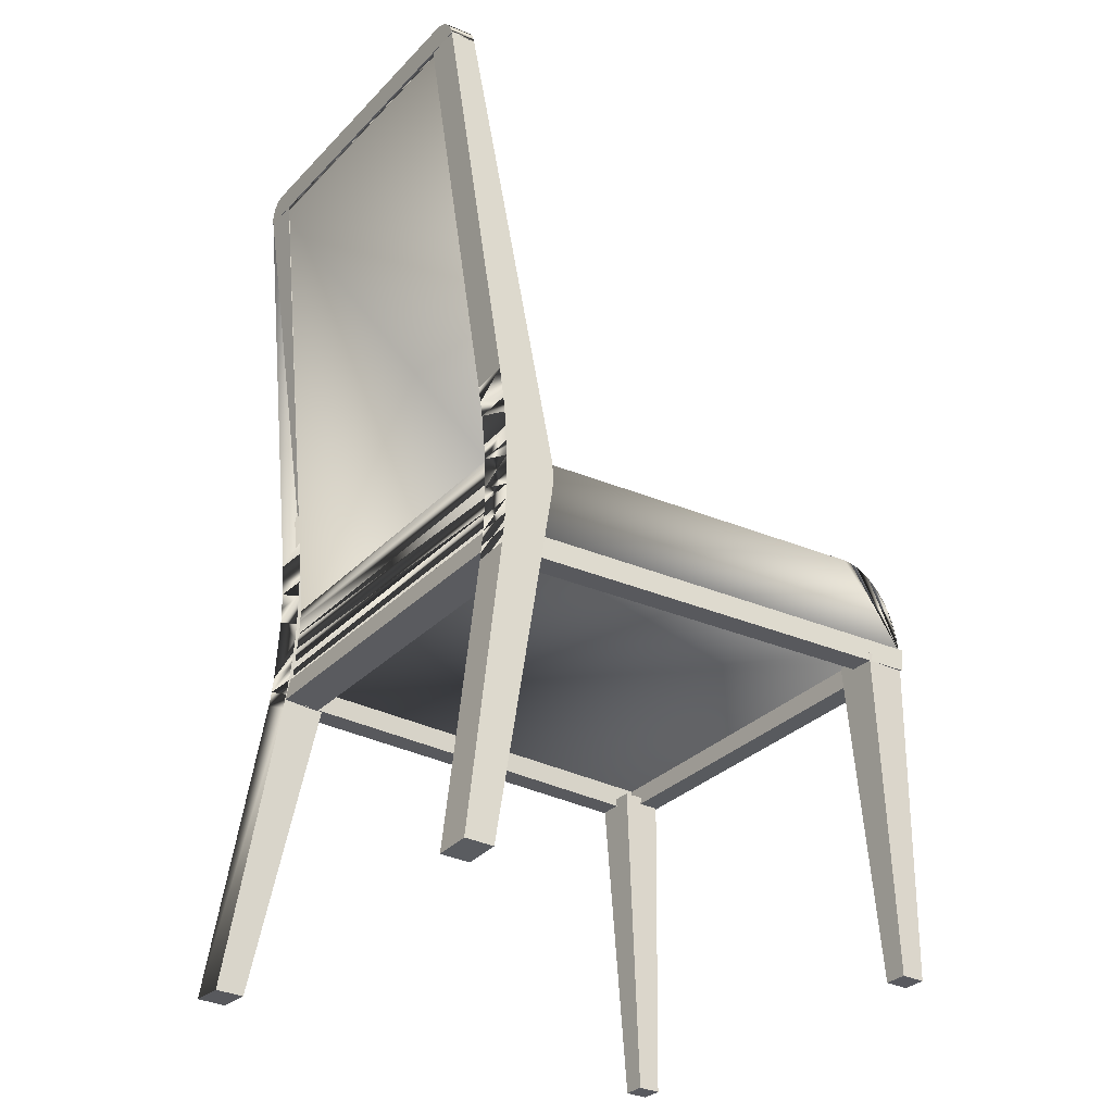
<metadata>
{"format":"obj","ext":"obj","renderer":"f3d","projection":"perspective","resolution":1024,"background":"white","views":[{"elev":-31.9,"azim":-35.9,"up":"+Y"}]}
</metadata>
<code>
o mesh23_mesh23-geometry
v 0.2073 -0.1254 0.1656
v 0.2272 -0.1249 0.1369
v 0.2299 -0.105 0.1671
v 0.2272 -0.1249 -0.1058
v 0.2073 -0.1254 -0.167
v 0.21 -0.1254 -0.1671
v 0.21 -0.1056 0.1661
v 0.21 -0.1056 -0.1668
v -0.2211 0.3751 -0.1353
v -0.164 -0.05919 0.1522
v -0.165 -0.05916 -0.1527
v -0.2203 0.3757 0.1348
v -0.17 -0.0598 -0.1527
v -0.226 0.3745 -0.1353
v -0.2213 0.3767 -0.1351
v -0.169 -0.05983 0.1522
v -0.2205 0.3772 0.1346
v -0.2252 0.375 0.1348
v -0.2262 0.3761 -0.1351
v -0.2215 0.3783 -0.1348
v -0.2254 0.3765 0.1346
v -0.2207 0.3787 0.1342
v -0.2256 0.378 0.1343
v -0.2264 0.3776 -0.1347
v -0.2217 0.3798 -0.1342
v -0.2208 0.3801 0.1337
v -0.2258 0.3795 0.1337
v -0.2266 0.3791 -0.1342
v -0.2218 0.3812 -0.1334
v -0.221 0.3815 0.133
v -0.226 0.3808 0.133
v -0.2268 0.3806 -0.1334
v -0.222 0.3825 -0.1325
v -0.2212 0.3827 0.1321
v -0.2262 0.3821 0.1321
v -0.227 0.3819 -0.1325
v -0.2222 0.3837 -0.1314
v -0.2213 0.3838 0.1311
v -0.2263 0.3832 0.1311
v -0.2271 0.3831 -0.1314
v -0.2223 0.3847 -0.1302
v -0.2215 0.3848 0.1299
v -0.2264 0.3842 0.1299
v -0.2273 0.3841 -0.1301
v -0.2224 0.3856 -0.1288
v -0.2216 0.3857 0.1286
v -0.2265 0.385 0.1286
v -0.2274 0.385 -0.1288
v -0.2225 0.3863 -0.1273
v -0.2217 0.3863 0.1272
v -0.2266 0.3857 0.1272
v -0.2275 0.3857 -0.1273
v -0.2225 0.3868 -0.1258
v -0.2217 0.3868 0.1257
v -0.2267 0.3862 0.1257
v -0.2275 0.3862 -0.1258
v -0.2226 0.3871 -0.1242
v -0.2218 0.3871 0.1242
v -0.2267 0.3864 0.1242
v -0.2275 0.3865 -0.1242
v -0.2226 0.3872 -0.1226
v -0.2218 0.3872 0.1227
v -0.2268 0.3865 0.1227
v -0.2276 0.3866 -0.1226
v -0.2222 0.3872 -5e-06
v -0.2272 0.3866 1.1e-05
v -0.2002 0.3721 0.1353
v -0.1308 -0.06014 -0.1527
v -0.1289 -0.05998 0.1523
v -0.202 0.3725 -0.1348
v -0.124 -0.05917 0.1522
v -0.1953 0.3729 0.1353
v -0.2005 0.3736 0.1351
v -0.1259 -0.05933 -0.1527
v -0.2023 0.374 -0.1346
v -0.1971 0.3733 -0.1348
v -0.1955 0.3745 0.1351
v -0.2007 0.3752 0.1348
v -0.1974 0.3748 -0.1346
v -0.2025 0.3755 -0.1342
v -0.1976 0.3763 -0.1343
v -0.1958 0.376 0.1347
v -0.201 0.3767 0.1342
v -0.2028 0.3769 -0.1337
v -0.1978 0.3777 -0.1337
v -0.1961 0.3775 0.1342
v -0.2012 0.3781 0.1334
v -0.203 0.3783 -0.133
v -0.198 0.3791 -0.133
v -0.1963 0.3789 0.1334
v -0.2015 0.3794 0.1325
v -0.2032 0.3795 -0.1321
v -0.1982 0.3803 -0.1321
v -0.1965 0.3802 0.1325
v -0.2017 0.3806 0.1314
v -0.2034 0.3806 -0.131
v -0.1984 0.3814 -0.1311
v -0.1967 0.3814 0.1314
v -0.2018 0.3816 0.1302
v -0.2035 0.3816 -0.1299
v -0.1986 0.3824 -0.1299
v -0.1969 0.3824 0.1301
v -0.202 0.3825 0.1288
v -0.2036 0.3824 -0.1286
v -0.1987 0.3833 -0.1286
v -0.197 0.3833 0.1288
v -0.2021 0.3832 0.1274
v -0.2037 0.3831 -0.1272
v -0.1988 0.3839 -0.1272
v -0.1972 0.384 0.1273
v -0.2022 0.3837 0.1258
v -0.2038 0.3836 -0.1257
v -0.1989 0.3844 -0.1257
v -0.1973 0.3845 0.1258
v -0.2023 0.384 0.1242
v -0.2039 0.3839 -0.1242
v -0.1989 0.3847 -0.1242
v -0.1973 0.3848 0.1242
v -0.2023 0.3841 0.1226
v -0.2039 0.384 -0.1226
v -0.1989 0.3848 -0.1227
v -0.1974 0.3849 0.1226
v -0.2031 0.384 1.9e-05
v -0.1981 0.3848 -1.3e-05
v 0.2036 -0.04846 0.1849
v 0.209 -0.05449 -0.188
v 0.2036 -0.04846 -0.188
v 0.209 -0.05449 0.1849
v 0.2264 -0.105 -0.188
v 0.1977 -0.04342 0.1849
v 0.2264 -0.105 0.1849
v 0.2138 -0.06142 0.1849
v 0.1977 -0.04342 -0.188
v 0.2138 -0.06142 -0.188
v 0.1914 -0.03947 -0.188
v 0.2179 -0.06912 -0.188
v 0.1914 -0.03947 0.1849
v 0.2179 -0.06912 0.1849
v 0.1848 -0.03667 -0.188
v 0.2213 -0.07747 -0.188
v 0.1848 -0.03667 0.1849
v 0.2213 -0.07747 0.1849
v 0.1781 -0.03506 -0.188
v 0.2238 -0.08633 -0.188
v 0.1781 -0.03506 0.1849
v 0.2238 -0.08633 0.1849
v 0.1712 -0.03467 -0.188
v 0.2255 -0.09555 -0.188
v 0.1712 -0.03467 0.1849
v 0.2255 -0.09555 0.1849
v -0.1561 -0.1177 -0.1684
v -0.1585 -0.0456 0.1652
v -0.1585 -0.0456 -0.1684
v -0.1561 -0.1177 0.1652
v 0.2258 -0.119 -0.1501
v 0.2258 -0.3993 -0.1764
v 0.2258 -0.119 -0.1852
v 0.2258 -0.3993 -0.1577
v 0.1907 -0.119 -0.1852
v 0.2058 -0.3993 -0.1577
v 0.2058 -0.3993 -0.1764
v 0.1907 -0.119 -0.1501
v -0.2297 0.3961 -0.1442
v -0.2297 0.3961 0.1448
v -0.2299 0.3969 0.1424
v -0.2064 0.3994 0.1448
v -0.2064 0.3994 -0.1442
v -0.2065 0.4002 0.1424
v -0.2065 0.4002 -0.1417
v -0.2066 0.4007 0.1398
v -0.2296 0.395 -0.1466
v -0.2299 0.3969 -0.1417
v -0.2296 0.3949 0.1472
v -0.2063 0.3982 -0.1466
v -0.2299 0.3974 0.1398
v -0.2066 0.4007 -0.1391
v -0.2063 0.3982 0.1472
v -0.2294 0.3935 -0.1488
v -0.2299 0.3974 -0.1391
v -0.2294 0.3935 0.1494
v -0.2061 0.3968 -0.1488
v -0.2066 0.4009 -0.1364
v -0.2299 0.3976 0.1372
v -0.2061 0.3968 0.1494
v -0.2291 0.3918 -0.1508
v -0.2299 0.3976 -0.1364
v -0.2291 0.3918 0.1513
v -0.2058 0.3951 -0.1508
v -0.2058 0.3951 0.1513
v -0.2289 0.3899 -0.1526
v -0.2289 0.3898 0.1531
v -0.2056 0.3931 -0.1526
v -0.2055 0.3931 0.1531
v -0.2286 0.3877 -0.1541
v -0.2286 0.3877 0.1545
v -0.2052 0.391 -0.1541
v -0.2052 0.391 0.1545
v -0.2282 0.3854 -0.1553
v -0.2282 0.3854 0.1557
v -0.2049 0.3887 -0.1553
v -0.2049 0.3886 0.1557
v -0.2279 0.3829 -0.1562
v -0.2279 0.3829 0.1565
v -0.2046 0.3862 -0.1562
v -0.2046 0.3862 0.1565
v -0.2275 0.3804 -0.1568
v -0.2275 0.3803 0.1571
v -0.2042 0.3836 -0.1568
v -0.2042 0.3836 0.1571
v -0.2272 0.3778 -0.157
v -0.2272 0.3778 0.1572
v -0.2038 0.381 0.1572
v -0.2038 0.381 -0.157
v 0.2258 -0.119 0.1851
v 0.2258 -0.3993 0.1588
v 0.2258 -0.119 0.1501
v 0.2258 -0.3993 0.1776
v 0.1907 -0.119 0.1501
v 0.2058 -0.3993 0.1776
v 0.2058 -0.3993 0.1588
v 0.1907 -0.119 0.1851
v -0.1913 -0.3994 -0.1909
v -0.1321 -0.07407 -0.1771
v -0.1912 -0.4007 -0.1609
v -0.1319 -0.07536 -0.1471
v -0.2158 -0.4007 -0.1607
v -0.216 -0.3994 -0.1907
v -0.1792 -0.1284 -0.1792
v -0.1807 -0.1435 -0.1498
v -0.1778 -0.1145 -0.1786
v -0.179 -0.1297 -0.1492
v -0.1316 -0.07304 -0.147
v -0.1319 -0.04728 -0.1459
v -0.1768 -0.1006 -0.178
v -0.1777 -0.1158 -0.1486
v -0.1317 -0.07174 -0.177
v -0.1321 -0.04598 -0.1759
v -0.1316 -0.0496 -0.146
v -0.1753 -0.06005 -0.1462
v -0.1766 -0.1019 -0.148
v -0.1315 -0.06941 -0.1769
v -0.1317 -0.04831 -0.176
v -0.1313 -0.05193 -0.1461
v -0.1754 -0.07401 -0.1468
v -0.1759 -0.08795 -0.1474
v -0.1756 -0.0448 -0.1756
v -0.1759 -0.03215 -0.145
v -0.1311 -0.06837 -0.1468
v -0.176 -0.03086 -0.175
v -0.2038 0.3818 -0.127
v -0.1766 -0.01822 -0.1444
v -0.1312 -0.05298 -0.1762
v -0.1311 -0.05427 -0.1462
v -0.1768 -0.01692 -0.1744
v -0.204 0.3831 -0.157
v -0.1807 0.02344 -0.1426
v -0.1777 -0.004304 -0.1438
v -0.1311 -0.06473 -0.1767
v -0.1778 -0.003009 -0.1738
v -0.227 0.3784 -0.127
v -0.179 0.009584 -0.1432
v -0.1311 -0.05532 -0.1763
v -0.1309 -0.05662 -0.1463
v -0.1792 0.01088 -0.1732
v -0.2272 0.3797 -0.157
v -0.1308 -0.06367 -0.1466
v -0.131 -0.06238 -0.1766
v -0.1308 -0.06132 -0.1465
v -0.1326 -0.0813 0.1472
v -0.1908 -0.3996 0.1909
v -0.1908 -0.4009 0.1609
v -0.1586 -0.2225 0.1833
v -0.2155 -0.3996 0.1908
v -0.1805 -0.1445 0.1498
v -0.1327 -0.08 0.1772
v -0.1913 -0.2225 0.1832
v -0.2154 -0.4009 0.1608
v -0.1788 -0.1307 0.1492
v -0.1315 -0.05119 0.1759
v -0.1805 -0.1433 0.1798
v -0.1774 -0.1168 0.1486
v -0.1326 -0.04293 0.1455
v -0.1321 -0.07812 0.147
v -0.1751 -0.05976 0.1762
v -0.1322 -0.07683 0.1771
v -0.1789 -0.1294 0.1792
v -0.1764 -0.1029 0.148
v -0.175 -0.06105 0.1462
v -0.1321 -0.0461 0.1457
v -0.1752 -0.0512 0.1759
v -0.1752 -0.07371 0.1768
v -0.1318 -0.07364 0.1769
v -0.1775 -0.1155 0.1786
v -0.1756 -0.08896 0.1474
v -0.1317 -0.07494 0.1469
v -0.1752 -0.0471 0.1456
v -0.1752 -0.07501 0.1468
v -0.1327 -0.04163 0.1755
v -0.1757 -0.08766 0.1774
v -0.1315 -0.07044 0.1768
v -0.1764 -0.1016 0.178
v -0.1317 -0.04929 0.1458
v -0.1756 -0.03315 0.145
v -0.1752 -0.04581 0.1756
v -0.1322 -0.04481 0.1757
v -0.1312 -0.0544 0.1761
v -0.1314 -0.05249 0.1459
v -0.1314 -0.07174 0.1468
v -0.2036 0.3808 0.1271
v -0.1318 -0.048 0.1758
v -0.1757 -0.03186 0.175
v -0.1312 -0.06724 0.1766
v -0.1312 -0.06853 0.1466
v -0.1774 -0.005306 0.1438
v -0.2037 0.3821 0.1571
v -0.1805 0.02244 0.1426
v -0.1764 -0.01792 0.1744
v -0.1311 -0.06403 0.1765
v -0.1788 0.008583 0.1432
v -0.2268 0.3774 0.1272
v -0.1805 0.02373 0.1726
v -0.1775 -0.004011 0.1738
v -0.1311 -0.05761 0.1762
v -0.1311 -0.0589 0.1462
v -0.2269 0.3787 0.1572
v -0.1311 -0.06532 0.1465
v -0.1311 -0.06082 0.1764
v -0.131 -0.06211 0.1464
v -0.1458 -0.1359 0.1555
v -0.1791 -0.1348 -0.1537
v -0.1471 -0.1358 -0.1539
v -0.1778 -0.1349 0.1557
v -0.1764 -0.115 -0.1537
v -0.1422 -0.1162 0.1555
v -0.1751 -0.115 0.1557
v -0.1436 -0.1161 -0.1539
v -0.1363 -0.04964 -0.1607
v -0.1367 -0.05285 0.1642
v -0.1362 -0.05285 -0.1607
v -0.1368 -0.04964 0.1642
v -0.1367 -0.05607 0.1642
v -0.1363 -0.06249 -0.1607
v -0.1365 -0.04643 -0.1607
v -0.1368 -0.06249 0.1642
v -0.1361 -0.05607 -0.1607
v -0.1367 -0.05928 0.1642
v -0.1364 -0.0657 -0.1607
v -0.1362 -0.05928 -0.1607
v -0.137 -0.04643 0.1642
v -0.137 -0.0657 0.1642
v -0.1728 -0.04644 0.1641
v -0.1372 -0.0689 0.1642
v -0.1723 -0.04644 -0.1608
v -0.1728 -0.05501 0.1641
v -0.137 -0.07209 -0.1607
v -0.1722 -0.05501 -0.1608
v -0.1464 -0.132 0.1642
v -0.1376 -0.07209 0.1642
v -0.1374 -0.07527 -0.1607
v -0.1459 -0.132 -0.1607
v -0.1729 -0.06897 0.1641
v -0.138 -0.07527 0.1642
v -0.1723 -0.06897 -0.1608
v -0.1733 -0.08293 0.1641
v -0.1727 -0.08293 -0.1608
v -0.1739 -0.09688 0.1641
v -0.1733 -0.09688 -0.1608
v -0.1747 -0.1108 0.1641
v -0.1742 -0.1108 -0.1608
v -0.1758 -0.1247 0.1641
v -0.1753 -0.1247 -0.1608
v -0.1765 -0.1316 0.1641
v -0.176 -0.1316 -0.1608
v -0.1456 -0.132 -0.1607
v 0.2272 -0.1249 0.1666
v -0.161 -0.1359 0.1665
v -0.16 -0.1355 0.1465
v 0.2262 -0.1252 0.1866
v -0.1574 -0.1162 0.1671
v -0.1564 -0.1158 0.1471
v 0.2289 -0.1054 0.1871
v 0.2262 -0.1245 -0.188
v -0.16 -0.1359 -0.148
v -0.161 -0.1355 -0.168
v 0.2272 -0.1249 -0.168
v -0.1564 -0.1162 -0.1479
v -0.1574 -0.1158 -0.1679
v 0.2299 -0.105 -0.1678
v 0.2289 -0.1047 -0.1878
f 375 1 2
f 4 388 2
f 250 233 256
f 228 223 222
f 380 376 379
f 189 181 188
f 294 297 269
f 287 294 269
f 155 158 156
f 178 173 164
f 228 222 227
f 381 380 379
f 225 244 239
f 325 309 320
f 161 158 160
f 317 322 298
f 234 230 223
f 161 156 158
f 285 275 291
f 210 199 207
f 282 303 314
f 171 165 164
f 220 218 216
f 321 325 320
f 214 215 216
f 273 277 271
f 255 237 264
f 241 258 252
f 245 225 244
f 295 307 308
f 387 384 382
f 169 168 166
f 380 377 375
f 220 216 215
f 189 184 181
f 175 183 172
f 282 296 288
f 382 385 383
f 336 329 334
f 237 242 233
f 243 253 248
f 316 309 282
f 194 191 185
f 264 265 255
f 202 199 210
f 230 228 223
f 190 194 185
f 6 4 5
f 233 257 261
f 171 163 165
f 336 331 329
f 253 263 248
f 321 320 316
f 381 3 380
f 256 260 250
f 183 186 172
f 155 156 157
f 161 159 157
f 237 259 264
f 155 160 158
f 298 305 304
f 162 155 160
f 161 160 162
f 237 249 246
f 182 170 169
f 170 169 168
f 163 165 172
f 167 174 166
f 175 165 172
f 382 383 384
f 177 174 166
f 213 208 205
f 173 180 178
f 174 181 177
f 197 193 189
f 186 179 172
f 184 181 177
f 185 180 178
f 196 197 189
f 180 187 185
f 233 261 256
f 189 192 188
f 191 195 194
f 275 272 291
f 198 195 194
f 195 199 198
f 197 200 196
f 197 200 201
f 202 199 198
f 329 332 330
f 204 208 205
f 205 212 213
f 207 210 211
f 292 285 291
f 212 213 211
f 213 211 210
f 191 187 185
f 238 233 232
f 380 377 376
f 223 237 246
f 380 375 3
f 220 219 221
f 220 221 218
f 220 217 219
f 214 219 217
f 295 283 282
f 221 214 219
f 227 226 224
f 224 223 222
f 225 229 224
f 229 224 226
f 234 223 246
f 225 229 231
f 284 279 292
f 378 376 377
f 235 231 225
f 236 223 237
f 225 235 240
f 182 169 176
f 378 381 379
f 385 388 386
f 205 204 200
f 386 387 384
f 225 239 233
f 249 254 237
f 237 259 254
f 271 270 272
f 262 258 252
f 233 257 251
f 265 250 255
f 260 265 256
f 6 385 4
f 258 267 262
f 295 282 289
f 218 214 221
f 333 330 332
f 199 203 207
f 247 239 233
f 169 166 167
f 227 224 222
f 236 241 252
f 300 306 279
f 214 217 215
f 273 271 270
f 321 322 298
f 271 274 269
f 311 317 298
f 276 270 272
f 304 305 290
f 273 276 270
f 277 271 274
f 278 274 269
f 276 280 272
f 277 274 273
f 274 273 276
f 283 282 269
f 280 272 286
f 280 276 274
f 269 281 287
f 288 282 269
f 284 279 290
f 293 272 286
f 237 236 252
f 288 297 269
f 272 275 269
f 233 225 232
f 299 301 272
f 302 289 295
f 316 320 309
f 282 314 319
f 242 238 233
f 305 279 310
f 312 300 306
f 313 307 308
f 269 271 272
f 315 309 298
f 306 312 318
f 324 313 307
f 298 321 315
f 319 282 316
f 323 318 306
f 321 315 325
f 159 155 162
f 210 206 202
f 305 279 290
f 323 318 327
f 328 324 326
f 329 330 331
f 263 268 248
f 325 315 309
f 178 164 171
f 252 242 237
f 161 162 159
f 388 389 387
f 245 240 225
f 205 209 212
f 232 243 248
f 304 311 298
f 265 260 250
f 161 157 156
f 333 335 334
f 159 157 155
f 189 192 196
f 291 284 292
f 330 331 333
f 329 335 332
f 331 333 336
f 255 237 233
f 334 329 335
f 333 334 336
f 388 387 386
f 268 266 248
f 324 326 313
f 282 303 296
f 269 278 281
f 333 332 335
f 295 302 307
f 300 279 292
f 232 243 238
f 301 293 272
f 205 200 201
f 272 291 299
f 378 379 376
f 378 377 375
f 375 381 378
f 3 375 381
f 247 233 251
f 218 216 214
f 385 386 383
f 387 382 389
f 233 250 255
f 382 388 385
f 389 382 388
f 220 215 217
f 386 384 383
f 322 319 314
f 257 261 259
f 244 245 234
f 261 264 259
f 284 297 288
f 231 230 228
f 248 241 258
f 312 300 313
f 249 246 247
f 298 305 282
f 274 280 286
f 292 285 295
f 254 249 247
f 283 285 275
f 177 164 173
f 293 278 281
f 305 289 282
f 186 182 176
f 296 303 311
f 307 279 302
f 301 294 287
f 207 205 209
f 205 203 199
f 240 245 234
f 204 202 198
f 197 193 191
f 306 279 307
f 310 305 302
f 293 286 278
f 175 165 168
f 283 275 269
f 264 265 256
f 232 248 241
f 292 295 308
f 227 226 229
f 228 227 229
f 242 243 252
f 296 311 304
f 170 183 182
f 197 191 195
f 274 286 278
f 328 323 327
f 164 168 165
f 300 292 308
f 163 174 171
f 172 167 163
f 180 177 173
f 167 163 174
f 169 172 167
f 328 324 323
f 181 171 174
f 184 180 177
f 178 181 171
f 179 176 186
f 187 184 180
f 181 178 188
f 189 187 184
f 178 188 185
f 187 189 191
f 188 190 185
f 189 191 193
f 192 188 190
f 190 194 192
f 194 192 196
f 194 198 196
f 198 196 200
f 204 198 200
f 202 206 204
f 206 204 208
f 208 210 206
f 213 208 210
f 253 243 252
f 205 199 201
f 246 239 247
f 239 244 246
f 223 232 236
f 259 254 251
f 297 299 291
f 172 179 176
f 305 289 302
f 177 166 164
f 211 212 209
f 264 256 261
f 223 225 224
f 236 232 241
f 231 230 235
f 164 166 168
f 259 251 257
f 307 324 306
f 324 323 306
f 284 288 296
f 268 263 262
f 268 262 267
f 242 238 243
f 279 310 302
f 247 254 251
f 263 262 253
f 258 266 267
f 326 312 313
f 266 267 268
f 253 252 262
f 199 195 197
f 317 314 303
f 230 235 240
f 283 285 295
f 301 281 293
f 287 301 281
f 290 304 296
f 248 258 266
f 290 296 284
f 240 234 230
f 294 297 299
f 186 183 182
f 223 232 225
f 229 231 228
f 318 326 312
f 322 317 314
f 316 321 319
f 328 318 326
f 317 303 311
f 327 328 318
f 170 175 183
f 199 197 201
f 175 168 170
f 301 299 294
f 313 300 308
f 207 203 205
f 172 176 169
f 297 291 284
f 309 298 282
f 246 244 234
f 322 321 319
f 211 209 207
f 7 375 3
f 8 1 7
f 3 8 7
f 388 3 8
f 8 6 5
f 388 8 6
f 385 4 388
f 6 388 385
f 8 5 1
f 1 4 5
f 7 1 375
f 3 388 2
f 1 2 4
f 3 2 375
f 131 154 149
f 362 357 354
f 150 146 144
f 350 349 340
f 128 125 130
f 357 354 361
f 346 341 350
f 347 355 352
f 348 337 339
f 337 338 340
f 348 342 337
f 343 347 355
f 364 366 365
f 129 127 126
f 125 130 127
f 132 126 128
f 134 126 129
f 130 127 133
f 134 132 126
f 354 351 349
f 129 134 136
f 350 344 346
f 138 134 132
f 129 139 135
f 150 131 129
f 136 138 134
f 140 136 129
f 341 338 350
f 142 131 138
f 139 143 129
f 138 136 142
f 136 142 140
f 129 140 144
f 145 131 141
f 142 131 146
f 143 129 147
f 146 140 142
f 144 146 140
f 148 144 129
f 150 131 146
f 149 143 147
f 145 149 143
f 153 149 147
f 152 153 149
f 138 132 130
f 346 344 348
f 357 361 364
f 154 152 149
f 151 129 147
f 360 373 371
f 135 129 127
f 128 127 125
f 356 353 351
f 343 337 347
f 357 366 368
f 367 366 368
f 354 361 356
f 340 349 343
f 371 373 370
f 150 144 148
f 361 363 356
f 343 337 340
f 154 153 151
f 132 128 130
f 130 131 138
f 151 147 153
f 350 352 349
f 135 127 133
f 372 373 360
f 131 149 145
f 141 130 131
f 352 350 347
f 369 360 367
f 368 369 370
f 369 371 370
f 362 352 349
f 141 139 135
f 131 151 154
f 133 130 137
f 141 135 137
f 133 137 135
f 356 343 359
f 128 126 127
f 359 360 363
f 345 346 348
f 145 139 141
f 145 143 139
f 344 342 348
f 154 152 153
f 131 129 151
f 359 363 356
f 337 338 339
f 338 339 341
f 150 129 148
f 339 341 345
f 342 337 347
f 338 340 350
f 341 345 346
f 345 339 348
f 342 350 347
f 343 351 349
f 344 342 350
f 355 358 352
f 353 343 351
f 354 349 362
f 353 356 343
f 355 343 359
f 359 362 355
f 362 355 358
f 363 365 360
f 364 357 366
f 363 364 361
f 360 367 365
f 356 351 354
f 366 365 367
f 357 368 370
f 369 371 360
f 372 370 357
f 367 368 369
f 362 358 352
f 372 373 370
f 372 374 357
f 364 365 363
f 374 360 372
f 141 137 130
f 50 46 42
f 45 49 42
f 81 85 86
f 109 114 118
f 10 13 11
f 10 16 12
f 16 10 13
f 16 12 18
f 26 25 41
f 52 45 49
f 19 20 15
f 24 28 25
f 17 23 21
f 19 18 21
f 24 19 20
f 22 17 23
f 42 39 38
f 108 104 100
f 28 29 25
f 123 124 120
f 32 28 29
f 48 39 43
f 42 34 26
f 32 31 36
f 27 28 32
f 79 77 82
f 35 31 36
f 106 97 101
f 34 39 35
f 24 25 20
f 38 34 39
f 57 60 61
f 40 41 37
f 44 39 40
f 44 40 41
f 45 41 42
f 29 41 25
f 42 47 43
f 34 35 31
f 46 42 47
f 47 43 48
f 93 98 94
f 46 51 47
f 48 47 52
f 50 46 51
f 51 47 52
f 52 53 49
f 116 117 113
f 52 51 56
f 56 52 53
f 80 84 85
f 61 57 58
f 22 17 12
f 29 33 37
f 58 61 62
f 59 63 58
f 62 61 65
f 122 119 115
f 44 48 45
f 64 63 66
f 66 64 65
f 44 45 41
f 68 71 69
f 68 69 67
f 68 74 70
f 74 68 71
f 35 40 36
f 54 51 55
f 74 70 76
f 57 58 54
f 21 17 12
f 60 64 61
f 16 13 14
f 77 78 73
f 75 81 79
f 77 76 79
f 82 77 78
f 80 75 81
f 26 30 31
f 88 85 84
f 99 100 84
f 86 87 83
f 80 85 81
f 53 50 54
f 90 86 87
f 116 112 111
f 90 89 94
f 93 89 94
f 32 29 33
f 92 97 93
f 22 12 15
f 96 92 97
f 98 99 95
f 96 92 88
f 108 113 112
f 102 97 98
f 102 98 99
f 103 99 100
f 114 115 118
f 23 28 24
f 100 105 101
f 104 100 105
f 105 101 106
f 80 75 70
f 104 109 105
f 106 105 110
f 9 15 12
f 108 104 109
f 109 105 110
f 110 111 107
f 108 109 113
f 32 33 36
f 110 109 114
f 114 110 111
f 54 50 51
f 100 101 97
f 109 118 117
f 18 16 14
f 110 106 103
f 119 115 116
f 34 30 26
f 116 119 120
f 117 121 116
f 63 60 59
f 120 119 123
f 63 58 62
f 67 73 78
f 64 65 61
f 82 83 78
f 122 121 124
f 124 122 123
f 14 15 19
f 71 67 69
f 74 71 72
f 93 97 98
f 100 96 84
f 121 116 120
f 81 86 82
f 22 27 23
f 98 91 94
f 94 90 87
f 10 11 9
f 116 113 112
f 66 63 62
f 85 86 90
f 116 111 115
f 49 50 42
f 110 103 107
f 26 31 27
f 60 56 53
f 91 99 83
f 83 87 91
f 79 82 81
f 88 84 96
f 79 70 76
f 22 26 27
f 72 77 76
f 98 95 91
f 34 31 30
f 102 103 99
f 27 32 31
f 100 97 96
f 83 78 80
f 83 80 84
f 54 59 55
f 85 90 89
f 21 24 23
f 60 53 57
f 106 102 97
f 88 92 93
f 23 27 28
f 122 123 119
f 115 118 122
f 12 10 9
f 67 80 70
f 65 66 62
f 117 113 109
f 15 20 22
f 63 64 60
f 117 122 118
f 41 42 26
f 107 108 100
f 14 9 15
f 37 41 29
f 52 48 45
f 40 33 36
f 102 106 103
f 112 111 107
f 76 74 72
f 40 37 33
f 82 86 83
f 59 55 51
f 84 83 99
f 77 67 73
f 60 59 51
f 79 75 70
f 25 22 26
f 71 72 67
f 13 9 11
f 21 12 18
f 19 18 14
f 70 68 67
f 117 121 122
f 21 19 24
f 100 103 107
f 91 95 99
f 42 38 34
f 78 80 67
f 94 87 91
f 13 14 9
f 42 43 39
f 57 54 53
f 77 72 67
f 51 56 60
f 88 89 85
f 35 39 40
f 53 49 50
f 25 20 22
f 124 121 120
f 112 107 108
f 114 111 115
f 48 44 39
f 54 58 59
f 88 93 89

</code>
